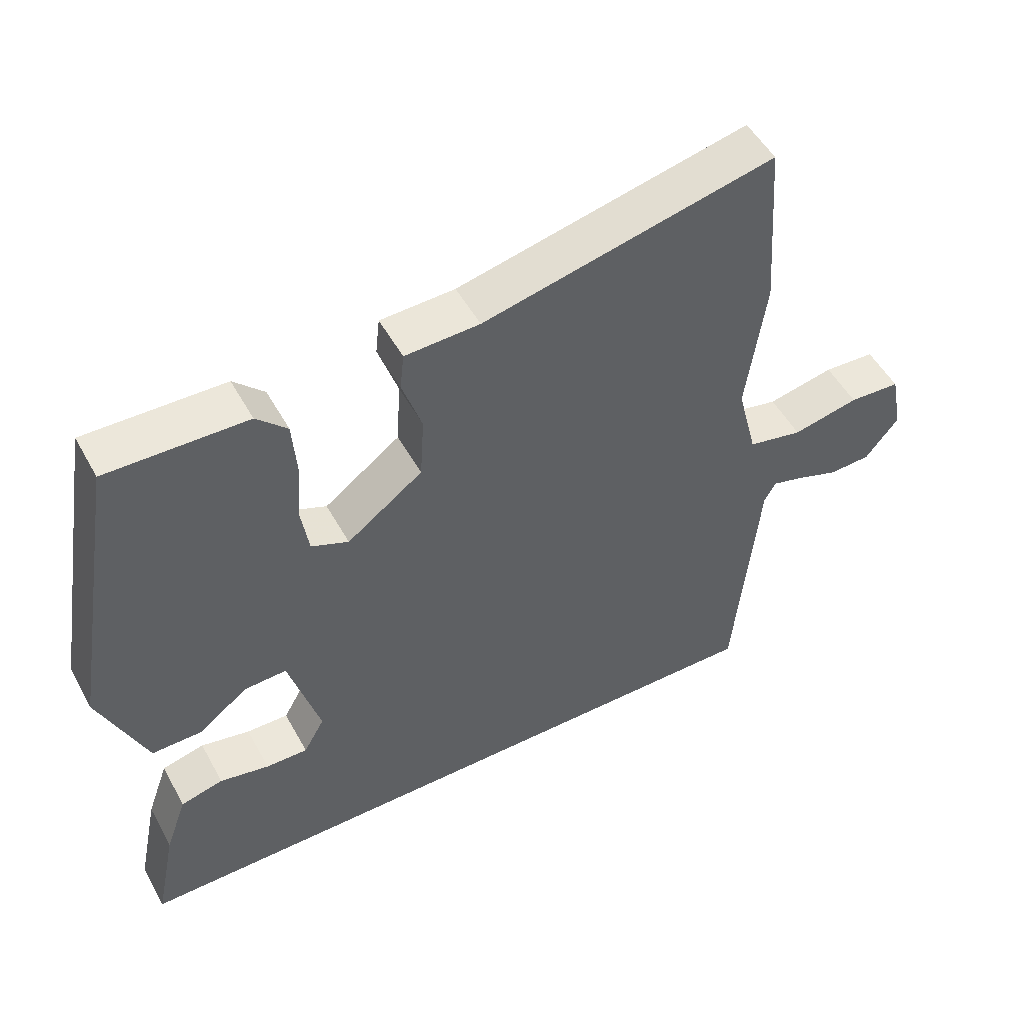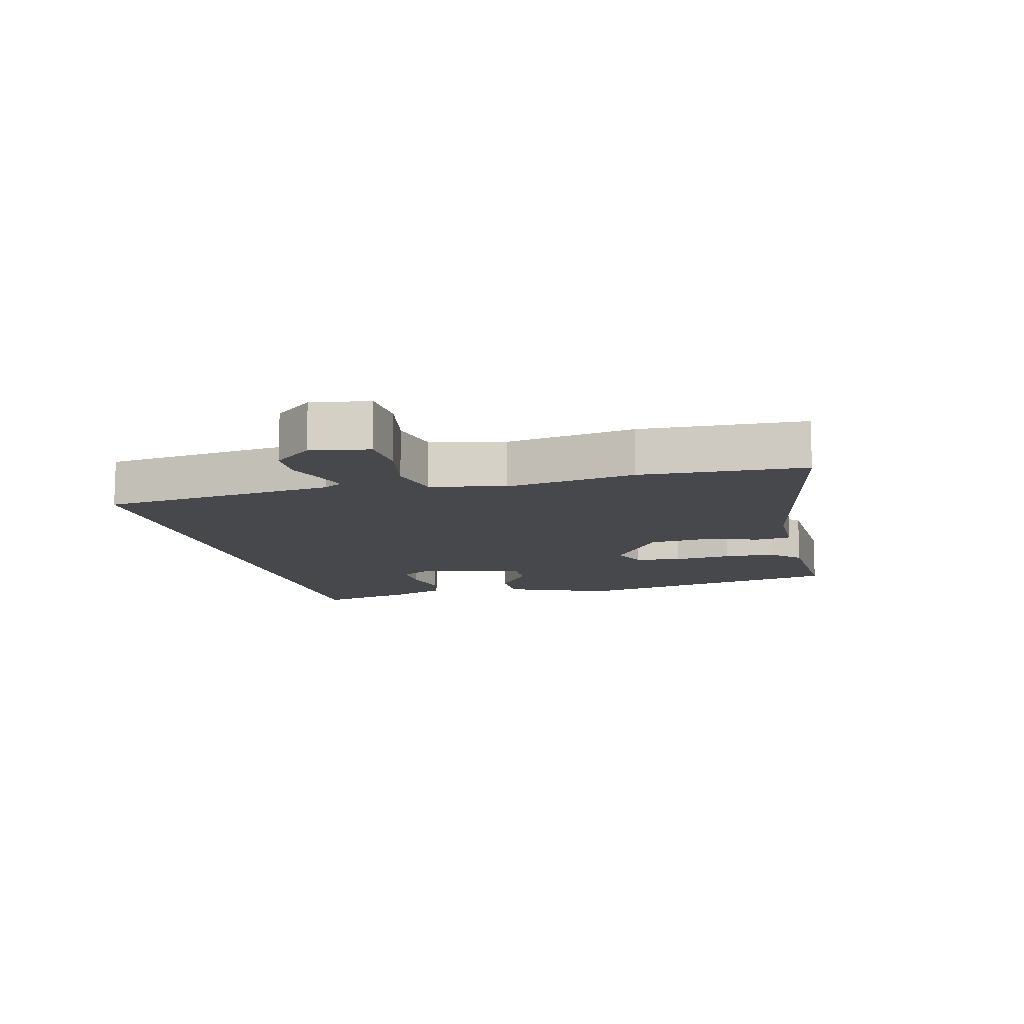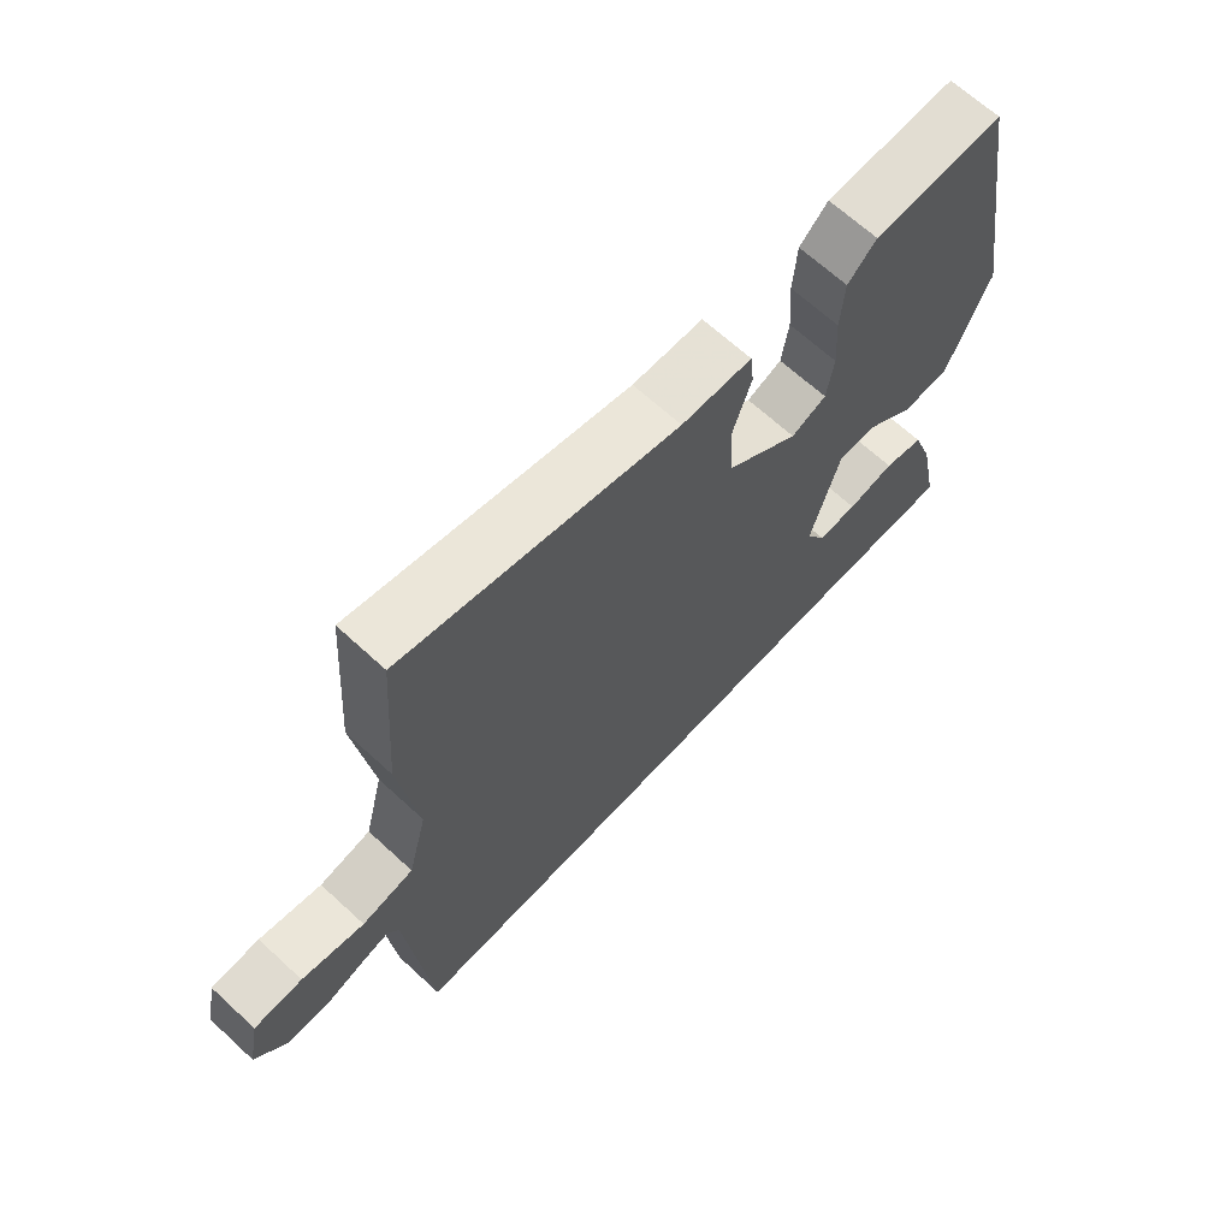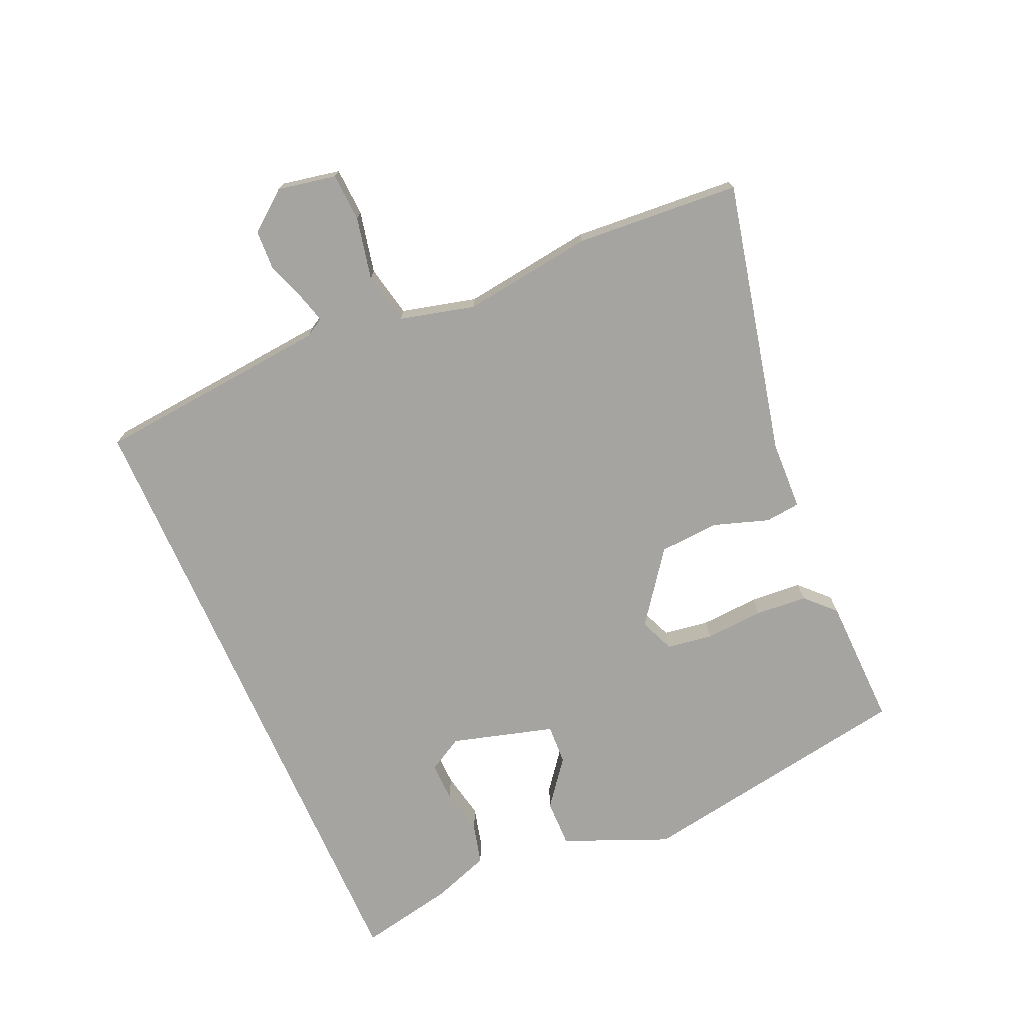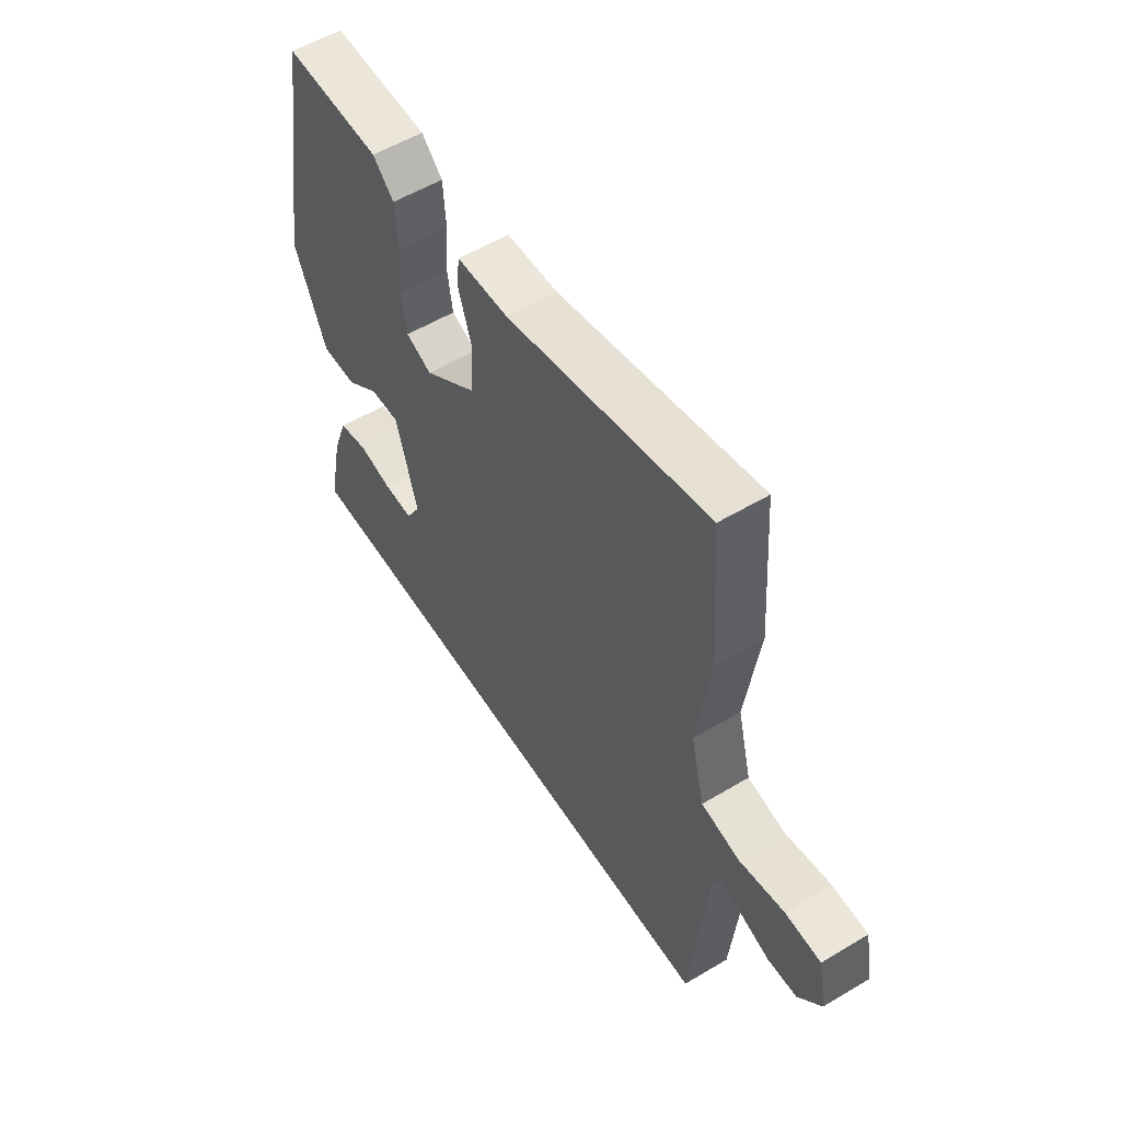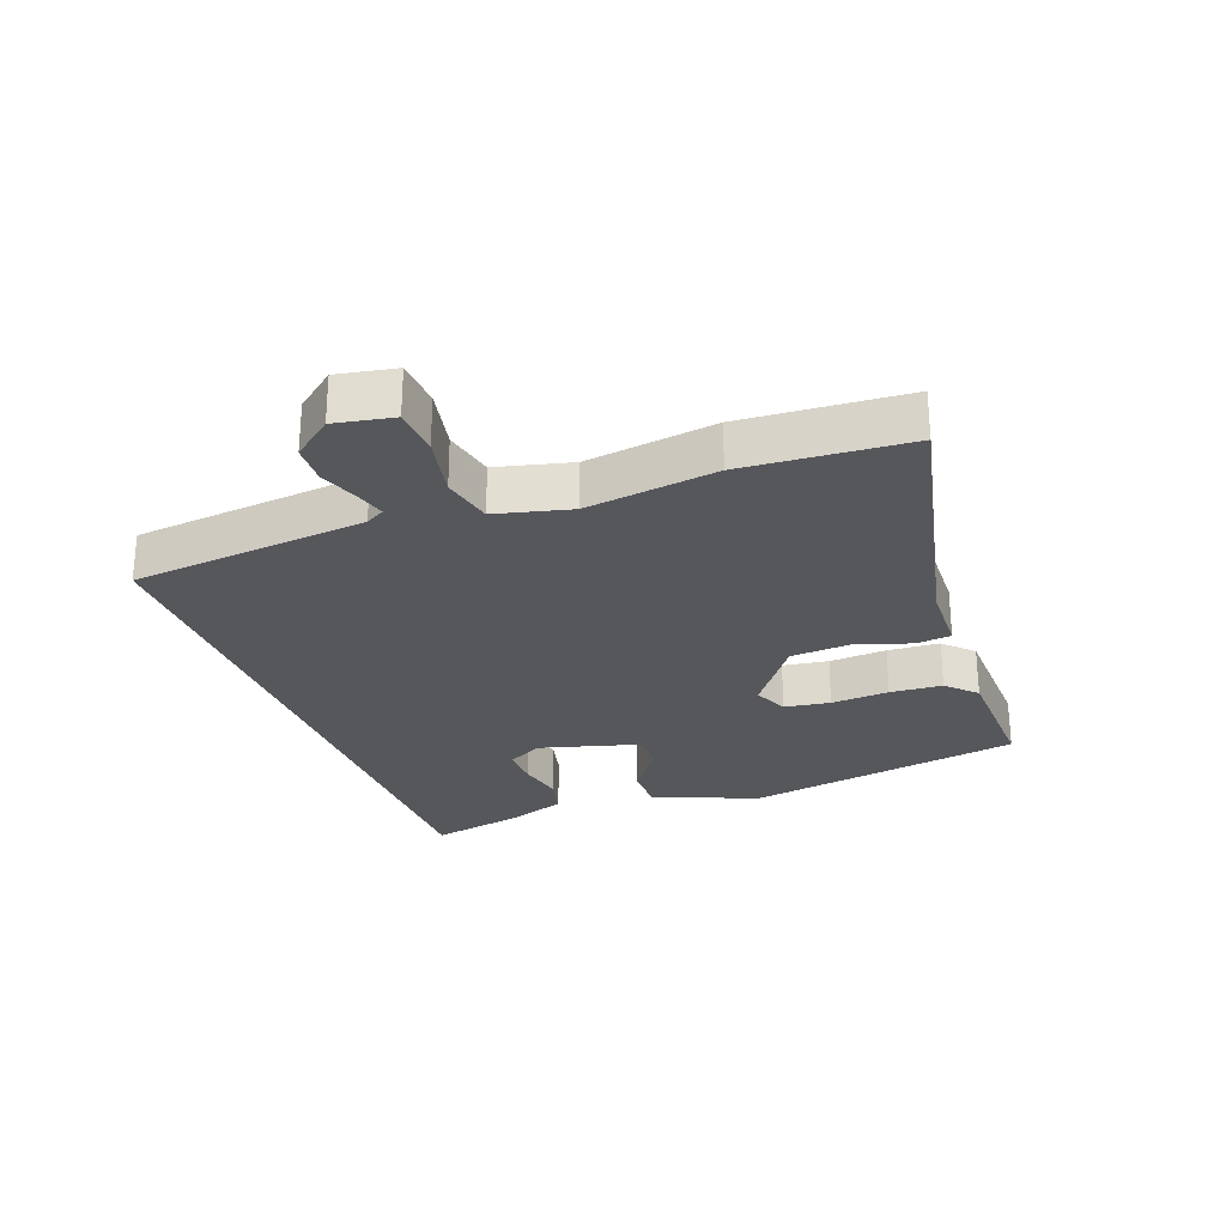
<metadata>
{"format":"obj","ext":"obj","renderer":"f3d","projection":"perspective","resolution":1024,"background":"white","views":[{"elev":51.2,"azim":151.8,"up":"+Z"},{"elev":-11.5,"azim":-74.9,"up":"+Y"},{"elev":66.9,"azim":-47.3,"up":"+Z"},{"elev":-73.3,"azim":-66.2,"up":"+Y"},{"elev":55.7,"azim":-122.1,"up":"+Z"},{"elev":-26.8,"azim":-69.3,"up":"+Y"}]}
</metadata>
<code>
v 0.46 0.07 0.503
v 0.535 0.07 0.062
v 0.466 0.07 -0.102
v 0.391 0.07 -0.101
v 0.319 0.07 -0.045
v 0.256 0.07 -0.042
v 0.21 0.07 -0.203
v 0.241 0.07 -0.258
v 0.303 0.07 -0.257
v 0.376 0.07 -0.242
v 0.439 0.07 -0.258
v 0.471 0.07 -0.348
v 0.502 0.07 -0.5
v -0.514 0.07 -0.5
v -0.549 0.07 -0.128
v -0.566 0.07 -0.098
v -0.613 0.07 -0.111
v -0.675 0.07 -0.133
v -0.737 0.07 -0.13
v -0.786 0.07 -0.068
v -0.768 0.07 0.024
v -0.692 0.07 0.028
v -0.594 0.07 0.007
v -0.513 0.07 0.024
v -0.483 0.07 0.142
v -0.511 0.07 0.347
v -0.492 0.07 0.606
v -0.062 0.07 0.509
v 0.048 0.07 0.505
v 0.054 0.07 0.45
v 0.025 0.07 0.363
v 0.031 0.07 0.268
v 0.143 0.07 0.185
v 0.198 0.07 0.208
v 0.209 0.07 0.28
v 0.203 0.07 0.372
v 0.209 0.07 0.454
v 0.254 0.07 0.498
v 0.46 0 0.503
v 0.535 0 0.062
v 0.466 0 -0.102
v 0.391 0 -0.101
v 0.319 0 -0.045
v 0.256 0 -0.042
v 0.21 0 -0.203
v 0.241 0 -0.258
v 0.303 0 -0.257
v 0.376 0 -0.242
v 0.439 0 -0.258
v 0.471 0 -0.348
v 0.502 0 -0.5
v -0.514 0 -0.5
v -0.549 0 -0.128
v -0.566 0 -0.098
v -0.613 0 -0.111
v -0.675 0 -0.133
v -0.737 0 -0.13
v -0.786 0 -0.068
v -0.768 0 0.024
v -0.692 0 0.028
v -0.594 0 0.007
v -0.513 0 0.024
v -0.483 0 0.142
v -0.511 0 0.347
v -0.492 0 0.606
v -0.062 0 0.509
v 0.048 0 0.505
v 0.054 0 0.45
v 0.025 0 0.363
v 0.031 0 0.268
v 0.143 0 0.185
v 0.198 0 0.208
v 0.209 0 0.28
v 0.203 0 0.372
v 0.209 0 0.454
v 0.254 0 0.498
f 35 36 37 38
f 34 35 38 1
f 28 29 30 31
f 28 31 32
f 25 26 27 28
f 24 25 28 32
f 20 21 22 23
f 20 23 24
f 17 18 19 20
f 16 17 20 24
f 15 16 24 32
f 9 10 11 12
f 8 9 12 13
f 2 3 4 5
f 34 1 2 5
f 33 34 5 6
f 8 13 14 15
f 7 8 15
f 15 32 33
f 6 7 15 33
f 76 75 74 73
f 39 76 73 72
f 69 68 67 66
f 70 69 66
f 66 65 64 63
f 70 66 63 62
f 61 60 59 58
f 62 61 58
f 58 57 56 55
f 62 58 55 54
f 70 62 54 53
f 50 49 48 47
f 51 50 47 46
f 43 42 41 40
f 43 40 39 72
f 44 43 72 71
f 53 52 51 46
f 53 46 45
f 71 70 53
f 71 53 45 44
f 1 39 40 2
f 2 40 41 3
f 3 41 42 4
f 4 42 43 5
f 5 43 44 6
f 6 44 45 7
f 7 45 46 8
f 8 46 47 9
f 9 47 48 10
f 10 48 49 11
f 11 49 50 12
f 12 50 51 13
f 13 51 52 14
f 14 52 53 15
f 15 53 54 16
f 16 54 55 17
f 17 55 56 18
f 18 56 57 19
f 19 57 58 20
f 20 58 59 21
f 21 59 60 22
f 22 60 61 23
f 23 61 62 24
f 24 62 63 25
f 25 63 64 26
f 26 64 65 27
f 27 65 66 28
f 28 66 67 29
f 29 67 68 30
f 30 68 69 31
f 31 69 70 32
f 32 70 71 33
f 33 71 72 34
f 34 72 73 35
f 35 73 74 36
f 36 74 75 37
f 37 75 76 38
f 38 76 39 1

</code>
